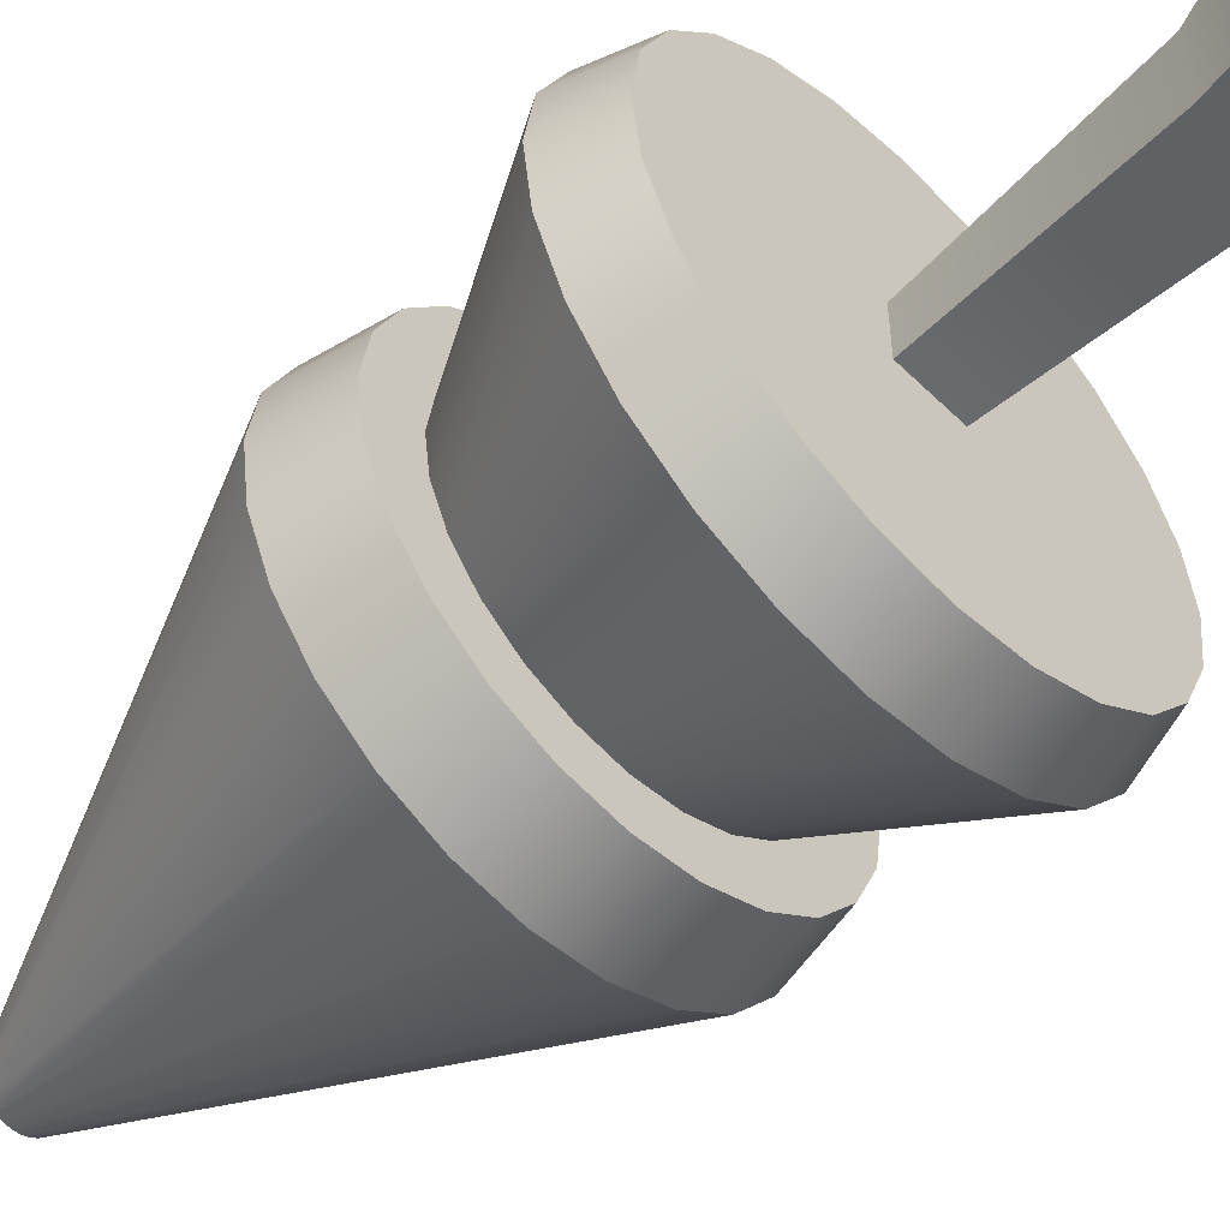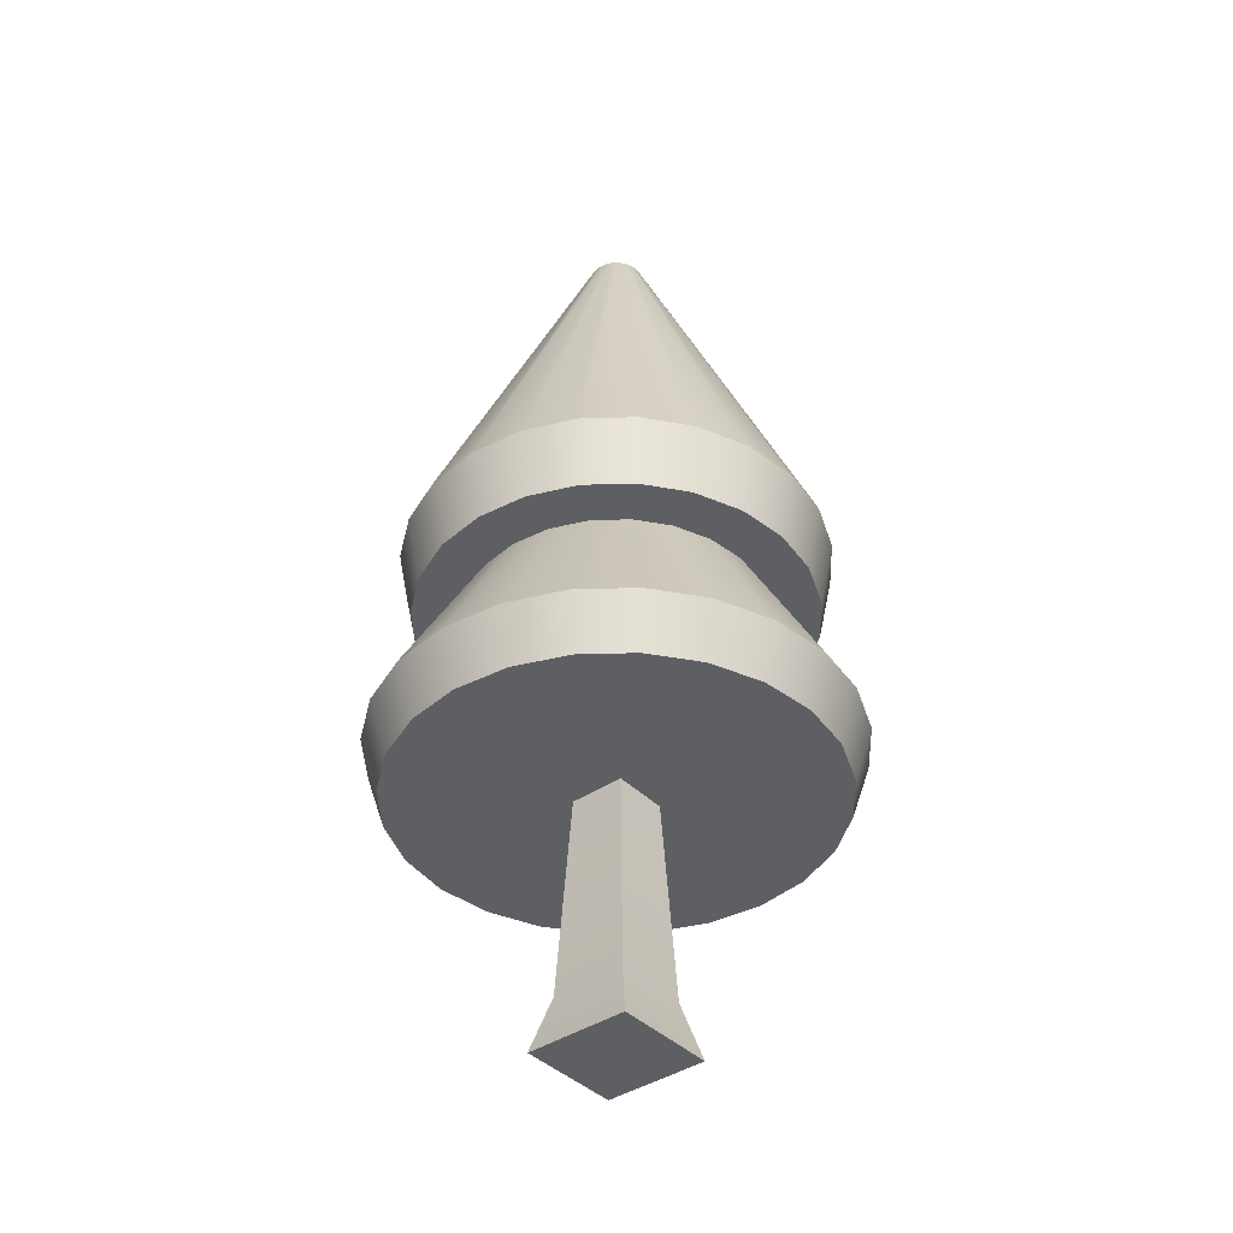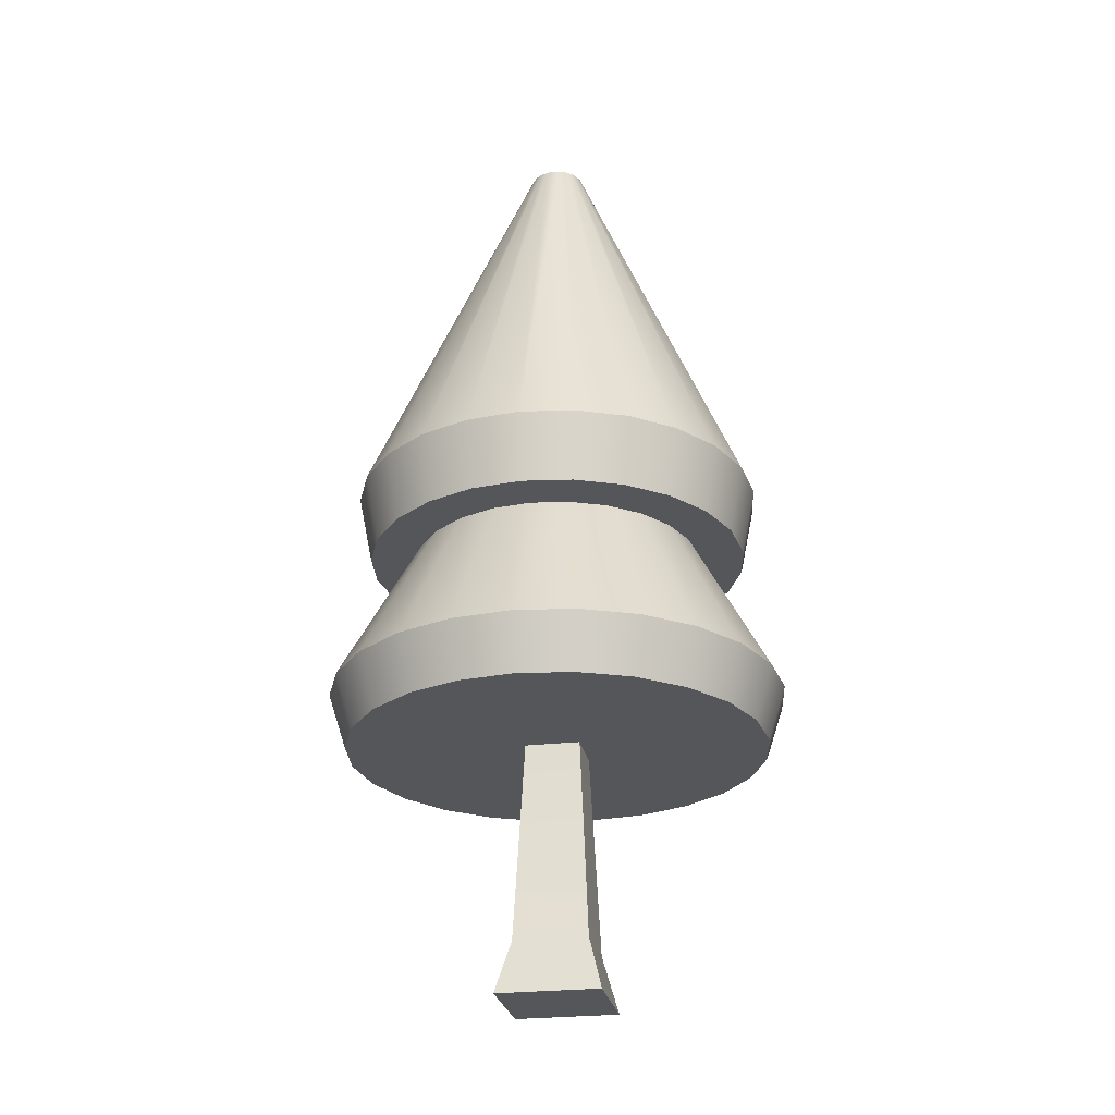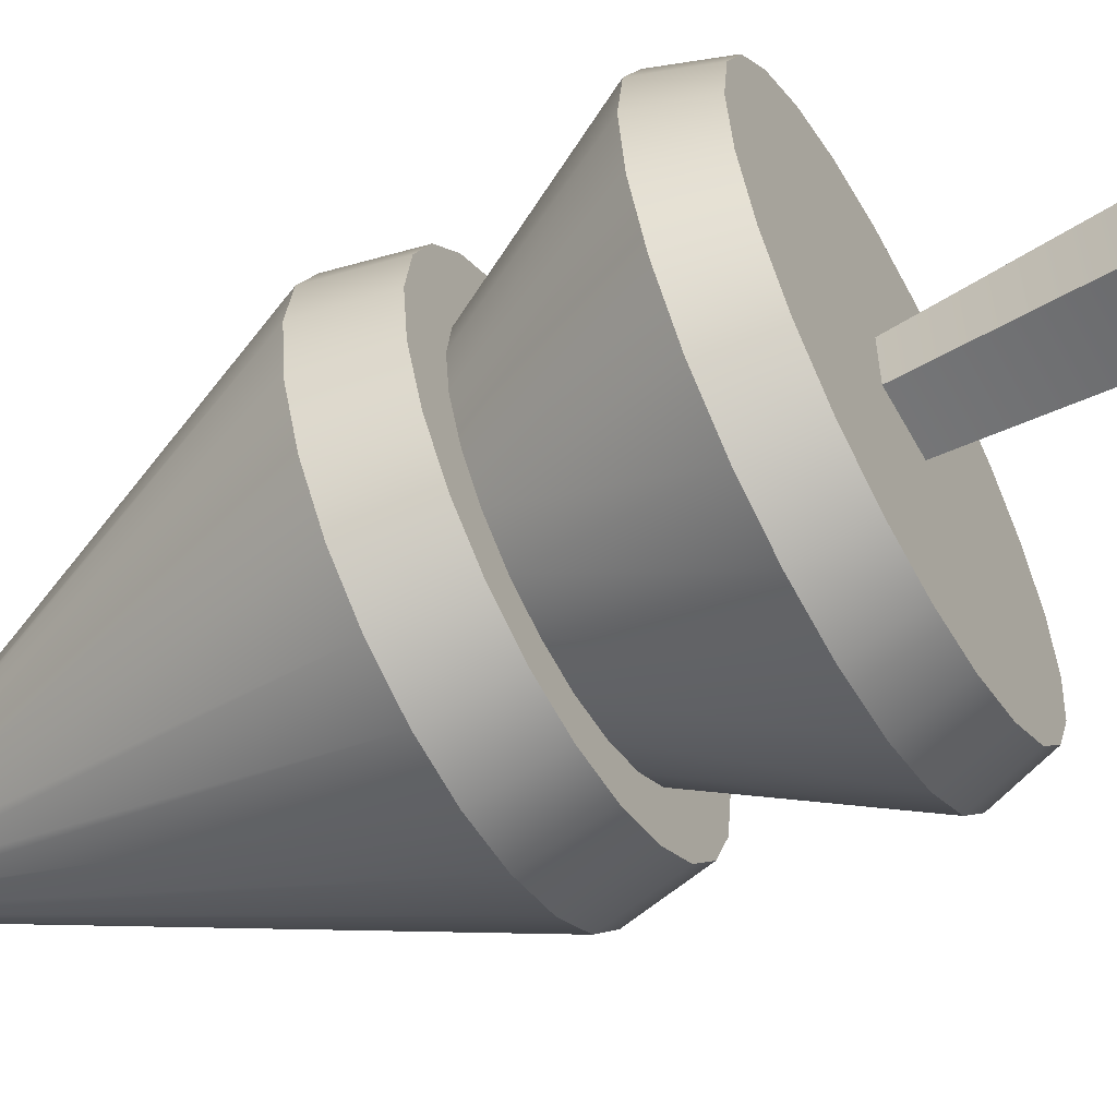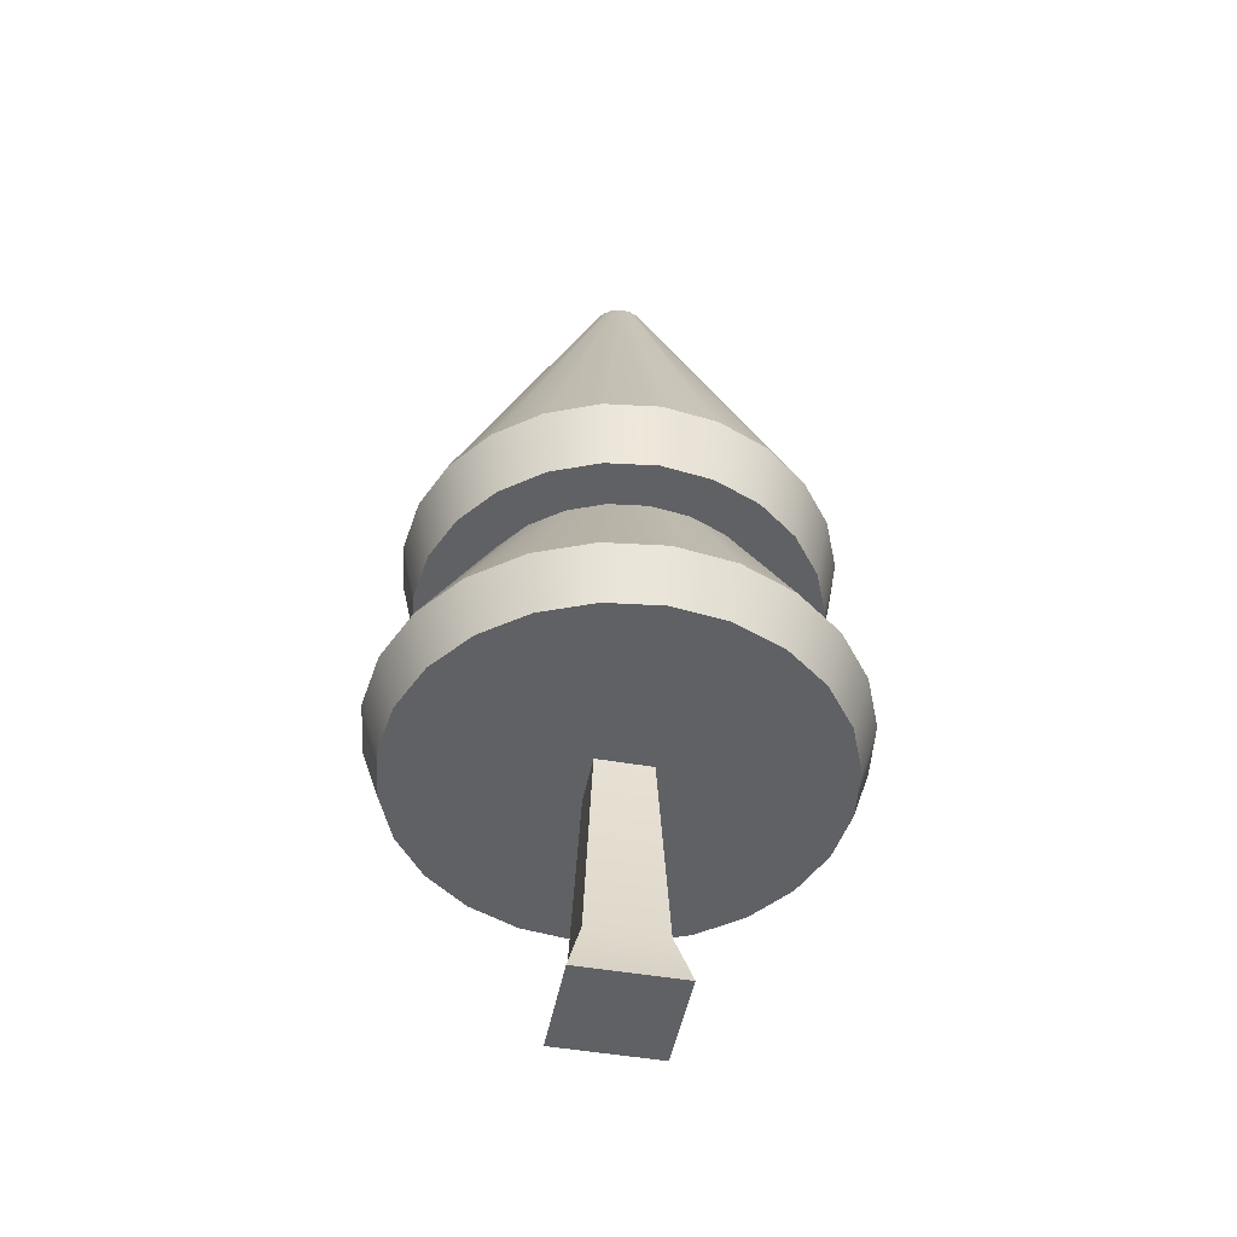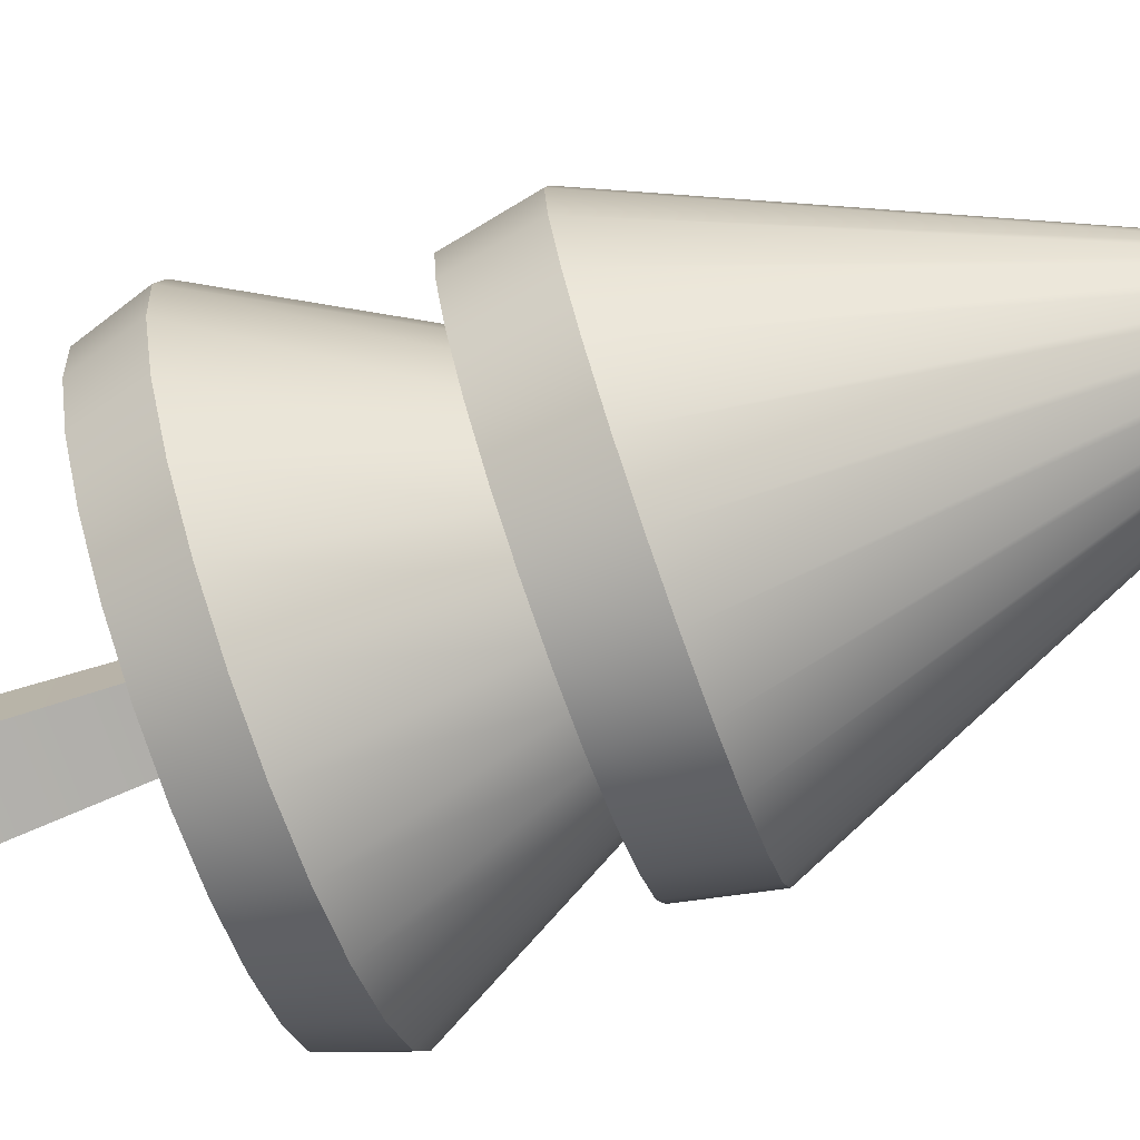
<metadata>
{"format":"obj","ext":"obj","renderer":"f3d","projection":"perspective","resolution":1024,"background":"white","views":[{"elev":-55.4,"azim":-45.7,"up":"+Z"},{"elev":-40.2,"azim":129.6,"up":"+Y"},{"elev":-25.7,"azim":-79.5,"up":"+Y"},{"elev":-58.3,"azim":-61.2,"up":"+Z"},{"elev":-48.2,"azim":169.0,"up":"+Y"},{"elev":-76.1,"azim":109.6,"up":"+Z"}]}
</metadata>
<code>
g treePine
v -0.0763 0.1105 -0.0763
v -0.05631 0.522 -0.05631
v -0.0763 0.1105 0.0763
v -0.05631 0.522 0.05631
v 0.0763 0.1105 0.0763
v 0.05631 0.522 0.05631
v -0.1061 -8.015e-32 -0.1061
v 0.1061 -8.015e-32 -0.1061
v 0.0763 0.1105 -0.0763
v 0.1061 -8.015e-32 0.1061
v 0.05631 0.522 -0.05631
v -0.1061 -8.015e-32 0.1061
v -0.3353 0.636 -0.3353
v -0.4107 0.636 -0.2371
v -0.3095 0.522 -0.3095
v -0.3791 0.522 -0.2189
v 0.4378 0.522 2.888e-15
v 0.4228 0.522 -0.1133
v 0.4228 0.522 0.1133
v 0.3791 0.522 0.2189
v 0.3791 0.522 -0.2189
v 0.3095 0.522 0.3095
v 0.3095 0.522 -0.3095
v 0.2189 0.522 0.3791
v 0.2189 0.522 -0.3791
v 0.1133 0.522 0.4228
v 0.1133 0.522 -0.4228
v -2.888e-15 0.522 0.4378
v -2.888e-15 0.522 -0.4378
v -0.1133 0.522 0.4228
v -0.1133 0.522 -0.4228
v -0.2189 0.522 0.3791
v -0.2189 0.522 -0.3791
v -0.3095 0.522 0.3095
v -0.3791 0.522 0.2189
v -0.4228 0.522 0.1133
v -0.4228 0.522 -0.1133
v -0.4378 0.522 2.888e-15
v -0.4581 0.636 -0.1227
v -0.4742 0.636 -5.775e-15
v -0.2371 0.636 -0.4107
v 2.888e-15 0.636 -0.4742
v 0.1227 0.636 -0.4581
v 0.4742 0.636 -5.775e-15
v 0.4581 0.636 0.1227
v 0.3353 0.636 -0.3353
v 0.4107 0.636 -0.2371
v 0.2371 0.636 0.4107
v 0.1227 0.636 0.4581
v 2.888e-15 0.636 0.4742
v -0.4107 0.636 0.2371
v -0.3353 0.636 0.3353
v 0.2371 0.636 -0.4107
v -0.4581 0.636 0.1227
v -0.1227 0.636 0.4581
v 0.4107 0.636 0.2371
v 0.3353 0.636 0.3353
v -0.1227 0.636 -0.4581
v 0.4581 0.636 -0.1227
v -0.2371 0.636 0.4107
v 0.3037 0.95 -2.021e-14
v 0.2933 0.95 0.07859
v 0.2147 0.95 0.2147
v 0.1518 0.95 0.263
v -0.07859 0.95 0.2933
v -0.1518 0.95 0.263
v -0.263 0.95 -0.1518
v -0.2933 0.95 -0.07859
v -0.2147 0.95 -0.2147
v -0.1518 0.95 -0.263
v -0.3037 0.95 -1.733e-14
v -0.2933 0.95 0.07859
v -0.263 0.95 0.1518
v -0.2147 0.95 0.2147
v -0.07859 0.95 -0.2933
v 1.155e-14 0.95 -0.3037
v 0.07859 0.95 0.2933
v 0.263 0.95 0.1518
v -0.2142 1.092 -0.3711
v -0.1109 1.092 -0.4139
v -0.02897 1.941 -0.05017
v -0.01499 1.941 -0.05596
v 0.4139 1.092 -0.1109
v 0.4285 1.092 -5.775e-15
v 0.05596 1.941 -0.01499
v 0.05793 1.941 -2.31e-14
v 0.4 0.95 0
v 0.3864 0.95 -0.1035
v 0.3864 0.95 0.1035
v 0.3464 0.95 0.2
v 0.3464 0.95 -0.2
v 0.2828 0.95 0.2828
v 0.2828 0.95 -0.2828
v 0.2933 0.95 -0.07859
v 0.263 0.95 -0.1518
v 0.2 0.95 0.3464
v 0.1035 0.95 0.3864
v 0.2 0.95 -0.3464
v 0.2147 0.95 -0.2147
v 0.1518 0.95 -0.263
v 0.1035 0.95 -0.3864
v 0.07859 0.95 -0.2933
v 0 0.95 0.4
v 5.775e-15 0.95 0.3037
v -0.1035 0.95 0.3864
v -0.2 0.95 0.3464
v 0 0.95 -0.4
v -0.1035 0.95 -0.3864
v -0.2 0.95 -0.3464
v -0.2828 0.95 0.2828
v -0.2828 0.95 -0.2828
v -0.3464 0.95 0.2
v -0.3464 0.95 -0.2
v -0.3864 0.95 0.1035
v -0.3864 0.95 -0.1035
v -0.4 0.95 0
v -0.3711 1.092 -0.2142
v -0.05017 1.941 -0.02897
v -0.4139 1.092 -0.1109
v -0.05596 1.941 -0.01499
v 0.05596 1.941 0.01499
v 0.05017 1.941 -0.02897
v 0.05017 1.941 0.02897
v 0.04097 1.941 -0.04097
v 0.04097 1.941 0.04097
v 0.02897 1.941 -0.05017
v 0.02897 1.941 0.05017
v 0.01499 1.941 -0.05596
v 0.01499 1.941 0.05596
v 5.775e-15 1.941 -0.05793
v 5.775e-15 1.941 0.05793
v -0.01499 1.941 0.05596
v -0.02897 1.941 0.05017
v -0.04097 1.941 -0.04097
v -0.04097 1.941 0.04097
v -0.05017 1.941 0.02897
v -0.05596 1.941 0.01499
v -0.05793 1.941 -2.31e-14
v 2.888e-15 1.092 -0.4285
v 0.1109 1.092 -0.4139
v 2.888e-15 1.092 0.4285
v -0.1109 1.092 0.4139
v -0.3711 1.092 0.2142
v -0.303 1.092 0.303
v -0.2142 1.092 0.3711
v 0.3711 1.092 0.2142
v 0.303 1.092 0.303
v 0.2142 1.092 0.3711
v 0.1109 1.092 0.4139
v -0.4285 1.092 -5.775e-15
v -0.4139 1.092 0.1109
v 0.303 1.092 -0.303
v 0.3711 1.092 -0.2142
v 0.2142 1.092 -0.3711
v 0.4139 1.092 0.1109
v -0.303 1.092 -0.303
f 3 2 1
f 2 3 4
f 6 3 5
f 3 6 4
f 1 8 7
f 8 1 9
f 9 10 8
f 10 9 5
f 2 9 1
f 9 2 11
f 12 1 7
f 1 12 3
f 12 8 10
f 8 12 7
f 5 12 10
f 12 5 3
f 11 5 9
f 5 11 6
f 15 14 13
f 14 15 16
f 19 18 17
f 18 19 20
f 18 20 21
f 21 20 22
f 21 22 23
f 23 22 24
f 23 24 25
f 25 24 26
f 25 26 27
f 27 26 6
f 6 26 28
f 27 6 11
f 6 28 4
f 11 29 27
f 4 28 30
f 29 11 2
f 4 30 2
f 29 2 31
f 31 2 30
f 31 30 32
f 31 32 33
f 33 32 34
f 33 34 15
f 15 34 35
f 15 35 16
f 16 35 36
f 16 36 37
f 37 36 38
f 37 40 39
f 40 37 38
f 13 33 15
f 33 13 41
f 42 27 29
f 27 42 43
f 45 17 44
f 17 45 19
f 47 23 46
f 23 47 21
f 48 26 24
f 26 48 49
f 16 39 14
f 39 16 37
f 49 28 26
f 28 49 50
f 34 51 35
f 51 34 52
f 53 23 25
f 23 53 46
f 35 54 36
f 54 35 51
f 50 30 28
f 30 50 55
f 56 22 20
f 22 56 57
f 38 54 40
f 54 38 36
f 43 25 27
f 25 43 53
f 58 29 31
f 29 58 42
f 59 21 47
f 21 59 18
f 45 20 19
f 20 45 56
f 57 24 22
f 24 57 48
f 55 32 30
f 32 55 60
f 62 44 61
f 44 62 45
f 63 48 57
f 48 63 64
f 65 60 55
f 60 65 66
f 39 67 14
f 67 39 68
f 69 41 13
f 41 69 70
f 40 72 71
f 72 40 54
f 51 74 73
f 74 51 52
f 54 73 72
f 73 54 51
f 75 42 58
f 42 75 76
f 64 49 48
f 49 64 77
f 66 52 60
f 52 66 74
f 14 69 13
f 69 14 67
f 60 34 32
f 34 60 52
f 44 18 59
f 18 44 17
f 78 45 62
f 45 78 56
f 40 68 39
f 68 40 71
f 41 31 33
f 31 41 58
f 81 80 79
f 80 81 82
f 85 84 83
f 84 85 86
f 89 88 87
f 88 89 90
f 88 90 91
f 91 90 92
f 91 92 61
f 61 93 91
f 61 92 62
f 93 61 94
f 62 92 78
f 93 94 95
f 78 92 96
f 78 96 63
f 63 96 64
f 64 96 97
f 64 97 77
f 93 95 98
f 98 95 99
f 98 99 100
f 98 100 101
f 101 100 102
f 77 97 103
f 77 103 104
f 104 103 65
f 65 103 105
f 65 105 66
f 66 105 106
f 66 106 74
f 101 102 107
f 107 102 76
f 107 76 75
f 107 75 108
f 108 75 70
f 108 70 109
f 109 70 69
f 74 106 110
f 74 110 73
f 73 110 72
f 109 69 111
f 111 69 67
f 111 67 68
f 72 110 112
f 111 68 113
f 72 112 71
f 113 68 71
f 113 71 112
f 113 112 114
f 113 114 115
f 115 114 116
f 76 43 42
f 43 76 102
f 119 118 117
f 118 119 120
f 63 56 78
f 56 63 57
f 100 46 53
f 46 100 99
f 94 44 59
f 44 94 61
f 99 47 46
f 47 99 95
f 102 53 43
f 53 102 100
f 85 121 86
f 121 85 122
f 121 122 123
f 123 122 124
f 123 124 125
f 125 124 126
f 125 126 127
f 127 126 128
f 127 128 129
f 129 128 130
f 129 130 131
f 131 130 82
f 131 82 132
f 132 82 81
f 132 81 133
f 133 81 134
f 133 134 135
f 135 134 118
f 135 118 136
f 136 118 120
f 136 120 137
f 137 120 138
f 77 50 49
f 50 77 104
f 95 59 47
f 59 95 94
f 130 140 139
f 140 130 128
f 104 55 50
f 55 104 65
f 70 58 41
f 58 70 75
f 131 142 141
f 142 131 132
f 143 135 136
f 135 143 144
f 82 139 80
f 139 82 130
f 133 144 145
f 144 133 135
f 125 146 123
f 146 125 147
f 127 149 148
f 149 127 129
f 132 145 142
f 145 132 133
f 150 120 119
f 120 150 138
f 151 136 137
f 136 151 143
f 125 148 147
f 148 125 127
f 124 153 152
f 153 124 122
f 128 154 140
f 154 128 126
f 150 137 138
f 137 150 151
f 123 155 121
f 155 123 146
f 129 141 149
f 141 129 131
f 117 134 156
f 134 117 118
f 122 83 153
f 83 122 85
f 121 84 86
f 84 121 155
f 126 152 154
f 152 126 124
f 134 79 156
f 79 134 81
f 155 87 84
f 87 155 89
f 146 92 90
f 92 146 147
f 139 101 107
f 101 139 140
f 116 151 150
f 151 116 114
f 115 150 119
f 150 115 116
f 153 93 152
f 93 153 91
f 79 108 109
f 108 79 80
f 113 119 117
f 119 113 115
f 112 151 114
f 151 112 143
f 156 109 111
f 109 156 79
f 149 103 97
f 103 149 141
f 140 98 101
f 98 140 154
f 111 117 156
f 117 111 113
f 142 106 105
f 106 142 145
f 83 91 153
f 91 83 88
f 84 88 83
f 88 84 87
f 145 110 106
f 110 145 144
f 154 93 98
f 93 154 152
f 80 107 108
f 107 80 139
f 148 97 96
f 97 148 149
f 147 96 92
f 96 147 148
f 141 105 103
f 105 141 142
f 110 143 112
f 143 110 144
f 155 90 89
f 90 155 146

</code>
